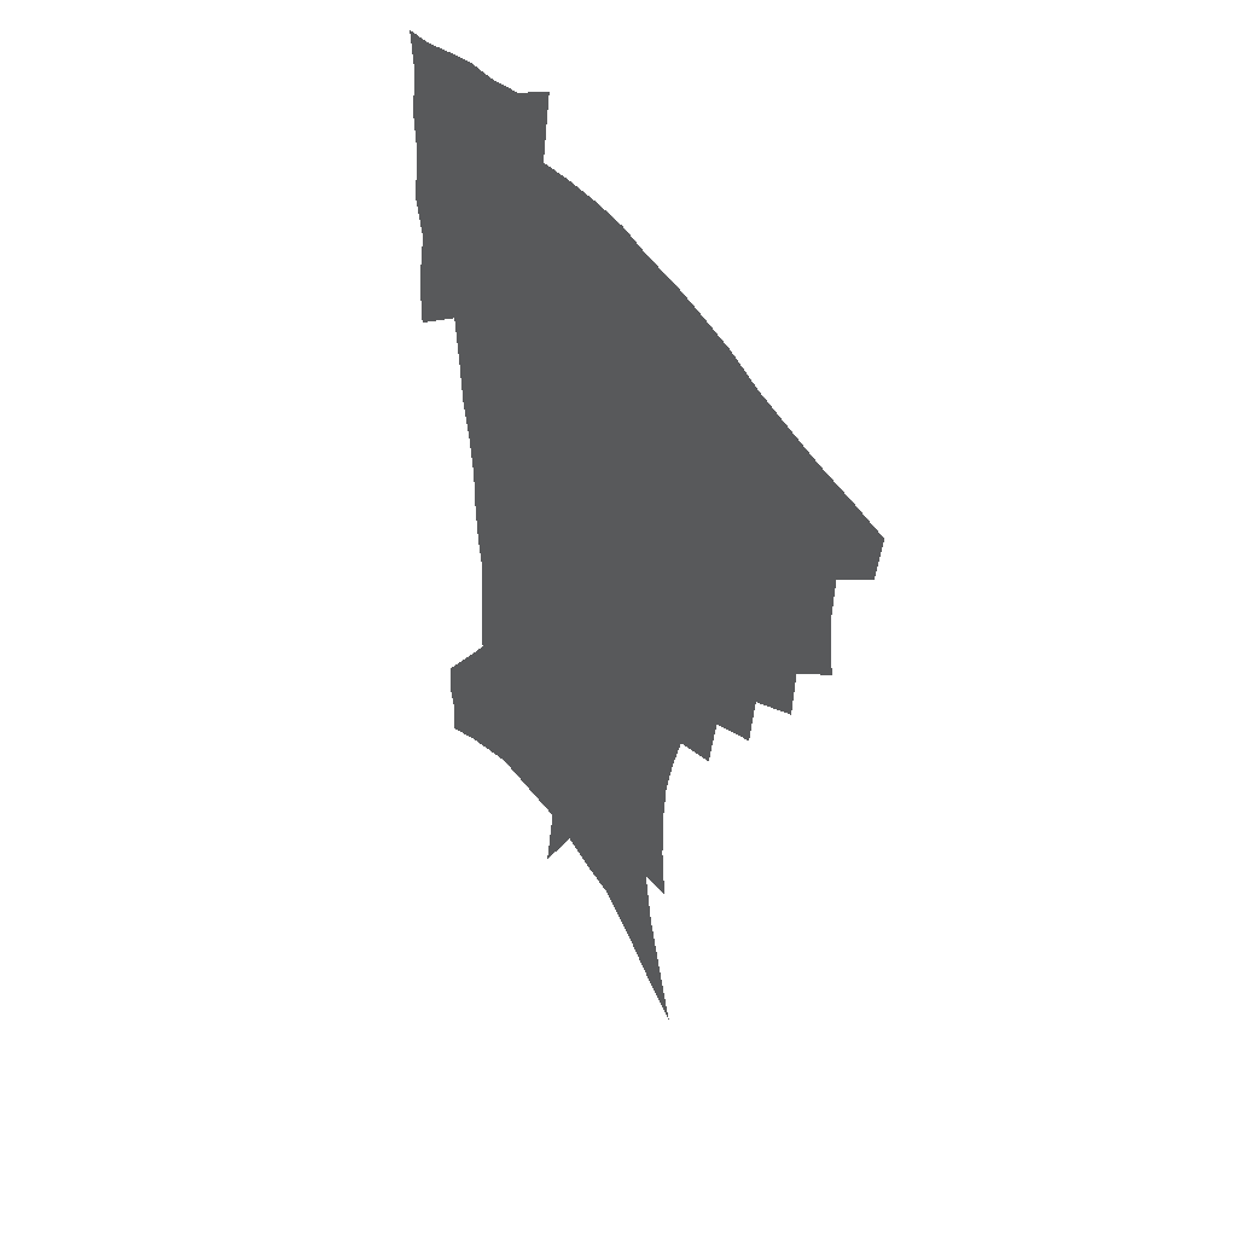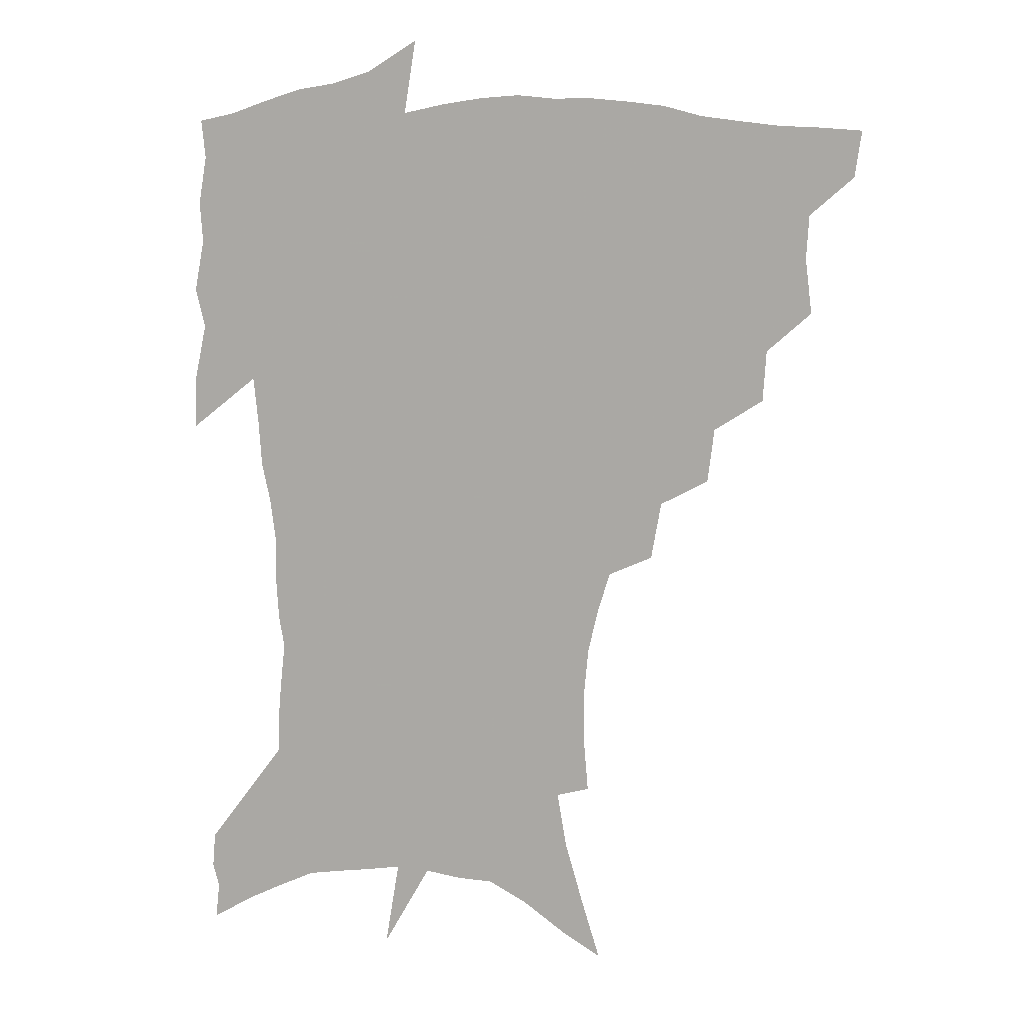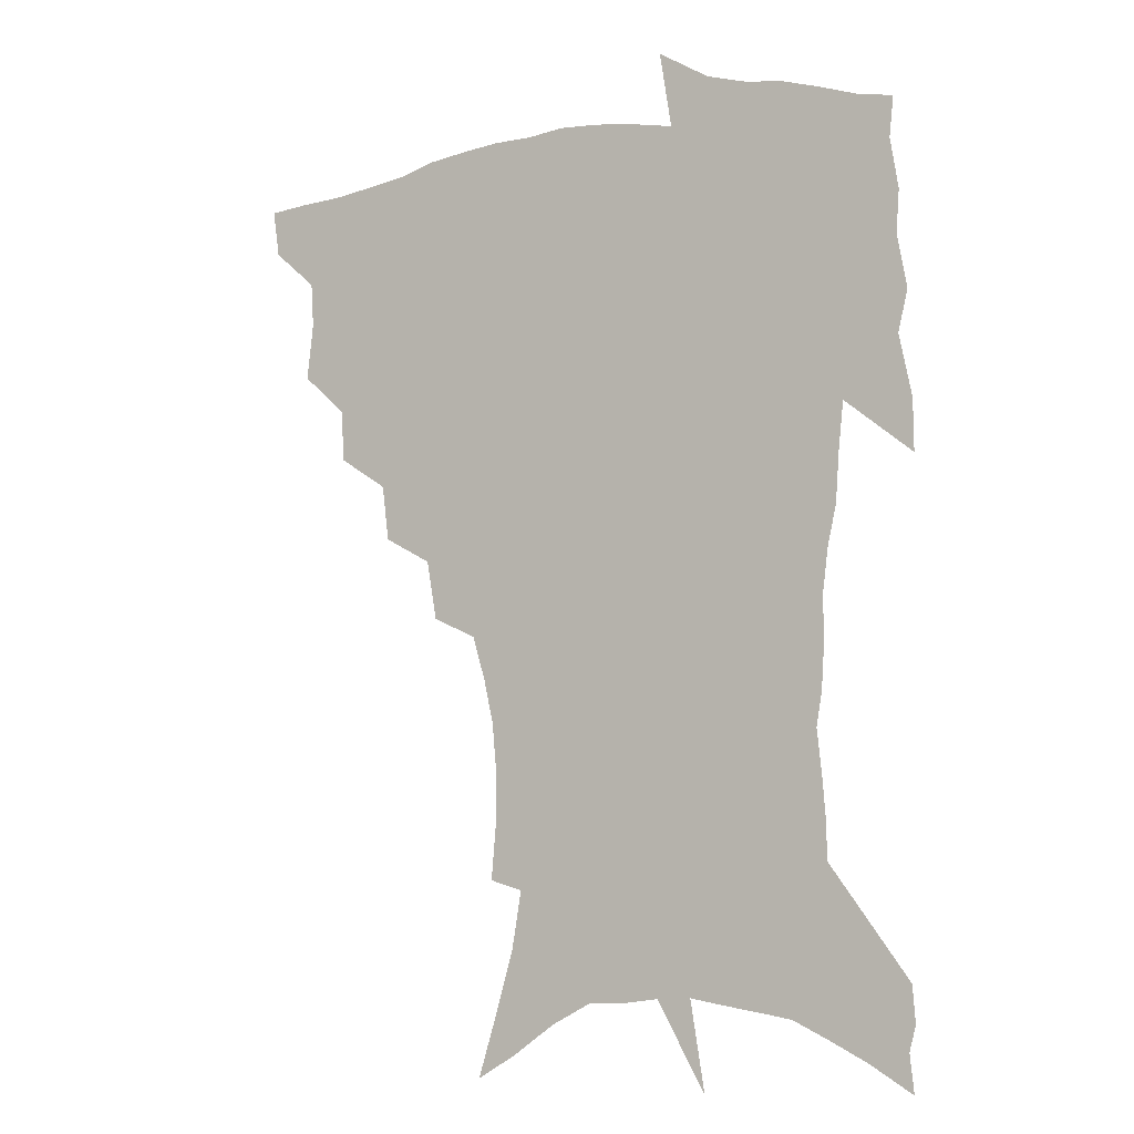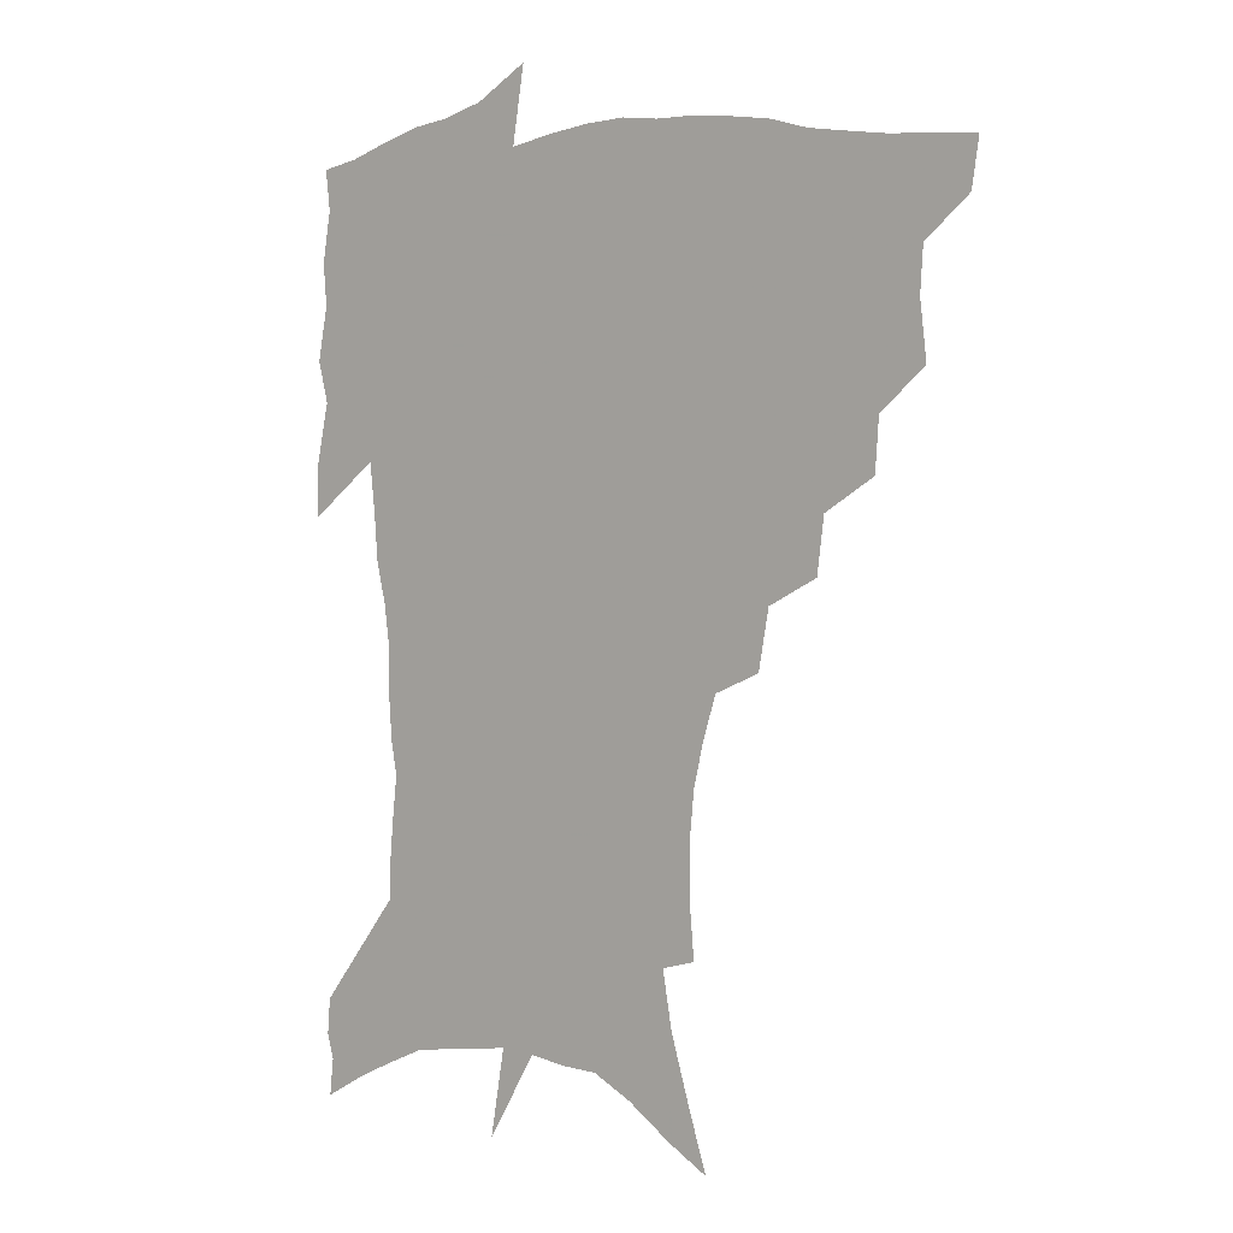
<metadata>
{"format":"obj","ext":"obj","renderer":"f3d","projection":"perspective","resolution":1024,"background":"white","views":[{"elev":46.0,"azim":-120.8,"up":"+Y"},{"elev":9.7,"azim":-164.8,"up":"+Y"},{"elev":-7.2,"azim":30.8,"up":"+Y"},{"elev":4.1,"azim":-143.0,"up":"+Y"}]}
</metadata>
<code>
v 453.6 445.1 0
v 451.1 462.3 0
v 468.6 393.9 0
v 471 414.6 0
v 470.1 430.9 0
v 469 446 0
v 466.4 463.5 0
v 486.5 360.1 0
v 485.2 379.2 0
v 488.3 401.4 0
v 487.1 417.3 0
v 485.5 432.9 0
v 483.7 448.4 0
v 482 464.1 0
v 507.5 328 0
v 504.9 348.2 0
v 505.6 370.9 0
v 505.8 389.5 0
v 504.5 405.1 0
v 503 419.9 0
v 501.6 434.5 0
v 500.1 448.9 0
v 497.1 465.9 0
v 529.4 296.7 0
v 525.6 318.3 0
v 523.9 340.9 0
v 521.6 357.9 0
v 522 378.1 0
v 519.9 391.8 0
v 519 407.3 0
v 517.7 421.8 0
v 516.1 436.2 0
v 514.3 450.8 0
v 511.8 467.8 0
v 554.4 200.4 0
v 556.2 220.8 0
v 556.2 239.4 0
v 554.6 257.2 0
v 551 273.1 0
v 546.1 289.2 0
v 542.2 309.5 0
v 539.5 328.6 0
v 538.2 348.4 0
v 536.5 364.1 0
v 535.7 380.3 0
v 534.7 395 0
v 533.3 409.2 0
v 532.1 423.5 0
v 530.5 438 0
v 528.6 453.1 0
v 526.2 471.6 0
v 549.5 129.9 0
v 556.6 152.9 0
v 563.4 176.1 0
v 566.9 196.8 0
v 567.5 214.9 0
v 567.5 233.1 0
v 566.2 249.8 0
v 563.7 265.2 0
v 560.5 280.4 0
v 557.1 298.8 0
v 554.3 316.5 0
v 552.6 335.2 0
v 551 350.9 0
v 550.1 367.5 0
v 550.1 384.1 0
v 548.6 397.1 0
v 548.6 411.7 0
v 546.6 425.1 0
v 545.4 439 0
v 543.1 455.1 0
v 540.7 473.3 0
v 564.5 138.7 0
v 573.7 167.1 0
v 576.7 186.4 0
v 578.5 206.7 0
v 577.6 221 0
v 577.6 241.5 0
v 576.1 258.3 0
v 574.1 275.7 0
v 570.8 287.4 0
v 568.4 305.2 0
v 566.5 322.7 0
v 564.9 337.6 0
v 564.4 356.3 0
v 563.3 370.5 0
v 562.9 385.6 0
v 561.6 398.1 0
v 561.8 412.8 0
v 560.7 426.1 0
v 559.6 439.9 0
v 558 455.2 0
v 555 474.6 0
v 580.6 150 0
v 586.5 174.2 0
v 588.8 195.1 0
v 588.8 212.2 0
v 588.3 229.6 0
v 587.3 246.5 0
v 585.9 263.3 0
v 583.9 279.3 0
v 581.6 293.8 0
v 579.7 310.3 0
v 578.1 323.3 0
v 577.4 342.5 0
v 576.6 358 0
v 575.8 371.5 0
v 575.7 386.9 0
v 575.6 400.6 0
v 575.1 413.7 0
v 574.1 427.2 0
v 573.6 440.6 0
v 572.7 454.7 0
v 569.6 474.5 0
v 595.3 157.6 0
v 598.7 180.1 0
v 599.1 197.5 0
v 598.8 214.4 0
v 598 229.9 0
v 596.9 248.7 0
v 595.7 265.1 0
v 594.1 282.7 0
v 592.4 296.7 0
v 590.9 311.3 0
v 589.8 327 0
v 589.4 345.3 0
v 588.9 360.4 0
v 588.6 373.7 0
v 588.4 387 0
v 588.6 401.4 0
v 588.3 414.4 0
v 588.4 427.6 0
v 587.9 440.8 0
v 586.3 456 0
v 583.7 475.9 0
v 608.8 158 0
v 609.8 180.6 0
v 609.6 200.3 0
v 608.9 216.8 0
v 608 234.1 0
v 607.1 247.5 0
v 605.7 265.5 0
v 604.3 285 0
v 603.1 299 0
v 602.1 313.6 0
v 601.5 330.5 0
v 601.1 345.9 0
v 601 359.4 0
v 600.9 374.1 0
v 601.3 388.6 0
v 601.4 401.9 0
v 601.6 414.8 0
v 601.9 427.8 0
v 601.4 441.6 0
v 600.2 457.1 0
v 598.4 474.8 0
v 622.5 159.8 0
v 621.1 183.2 0
v 620 201.6 0
v 618.9 220.4 0
v 617.9 235.5 0
v 617 250.6 0
v 616 264.7 0
v 614.5 285.3 0
v 613.8 300.4 0
v 613.2 315.5 0
v 612.9 331 0
v 612.7 346.8 0
v 612.8 359.6 0
v 613.2 375.9 0
v 613.5 388.6 0
v 614.1 402.7 0
v 614.7 414.9 0
v 615.4 427.6 0
v 615.3 441.3 0
v 614.7 456.3 0
v 613.7 472.6 0
v 640.7 127.9 0
v 635.3 160.4 0
v 632.7 181.3 0
v 630.6 201.5 0
v 629 219.5 0
v 627.7 236.8 0
v 626.8 252.4 0
v 626 266.6 0
v 624.9 285.4 0
v 624.6 299.9 0
v 624 317.2 0
v 624.3 330.7 0
v 624.4 345.3 0
v 624.6 360.2 0
v 624.9 375.7 0
v 625.7 387.9 0
v 626.4 401.2 0
v 627.2 414.3 0
v 628 427.1 0
v 629.5 440 0
v 630.4 453.3 0
v 629.7 469.2 0
v 625.2 497 0
v 648.7 158.2 0
v 643.9 181.3 0
v 641.4 199.8 0
v 639.5 217.1 0
v 637.9 234.8 0
v 636.7 251.9 0
v 636.1 266.6 0
v 635.3 284 0
v 635.5 297.8 0
v 635.6 313.2 0
v 635.9 327.8 0
v 636.4 342.2 0
v 636.4 359 0
v 636.9 373.4 0
v 637.8 386.5 0
v 639 398.9 0
v 639.7 413.3 0
v 641 425.6 0
v 642.6 439.2 0
v 643.7 452.2 0
v 644.6 466.5 0
v 644.6 485.2 0
v 661.6 156.2 0
v 656.2 177.6 0
v 653 196.3 0
v 649.9 215.4 0
v 648.5 231.1 0
v 646.9 249.2 0
v 646.4 264.2 0
v 646.5 279 0
v 646.5 294.3 0
v 647.1 308.9 0
v 647.8 323.3 0
v 648.5 338.3 0
v 648.5 355.6 0
v 649.1 370.7 0
v 650.1 384.4 0
v 651.1 399.2 0
v 652.2 412.1 0
v 653.7 425.2 0
v 655.2 437.9 0
v 656.9 450.6 0
v 658.6 464.3 0
v 659.7 480.7 0
v 673.8 154.2 0
v 668.4 173.8 0
v 665.4 190.9 0
v 661.7 209.6 0
v 659.2 227.2 0
v 657.8 243.7 0
v 657.6 258.3 0
v 657.6 273.3 0
v 658.1 288.4 0
v 658.5 303.9 0
v 658.7 321.1 0
v 660.1 335.2 0
v 661.8 349.4 0
v 662.1 365.9 0
v 662.2 382.6 0
v 663.3 396.7 0
v 664.6 410 0
v 665.9 423.8 0
v 667.7 436.2 0
v 669.7 448.8 0
v 672.1 461.6 0
v 673.9 478.5 0
v 687.6 147.7 0
v 682 167.2 0
v 680.8 181 0
v 674.5 202.8 0
v 671.7 219.2 0
v 670.4 234.8 0
v 668.9 251.6 0
v 668.8 266.5 0
v 670.6 279.3 0
v 670.4 296.8 0
v 671.8 311.7 0
v 673.8 326.2 0
v 675.2 342.1 0
v 675.3 360 0
v 675.2 377.5 0
v 676.8 391.9 0
v 677 407.5 0
v 678.5 420.7 0
v 679.9 434.4 0
v 682.3 446.5 0
v 685 458.9 0
v 688.1 474.1 0
v 701.6 140.7 0
v 697.6 157.5 0
v 696.3 171 0
v 694.8 185.3 0
v 687.2 207 0
v 687.2 218.9 0
v 685.9 234.4 0
v 684 251.8 0
v 686.1 263.7 0
v 687.1 279.1 0
v 687.1 297.2 0
v 689.1 312.7 0
v 692.3 327.4 0
v 693.6 345.3 0
v 695.5 362.7 0
v 693 383 0
v 692.4 400.2 0
v 691.3 417.1 0
v 692.8 430.8 0
v 694.4 444.1 0
v 698.2 456.1 0
v 702.1 469.2 0
v 717.2 131.3 0
v 715.7 145 0
v 718.1 154 0
v 717.1 167.1 0
v 721.1 342.4 0
v 720.9 361 0
v 716.1 383.7 0
v 719.8 398.6 0
v 716.1 418.1 0
v 717.2 433.5 0
v 714.2 451.8 0
v 715.7 466.4 0
v 721 496 0
f 5 6 1
f 1 6 2
f 6 7 2
f 9 10 3
f 3 10 4
f 10 11 4
f 4 11 5
f 11 12 5
f 5 12 6
f 12 13 6
f 6 13 7
f 13 14 7
f 16 17 8
f 8 17 9
f 17 18 9
f 9 18 10
f 18 19 10
f 10 19 11
f 19 20 11
f 11 20 12
f 20 21 12
f 12 21 13
f 21 22 13
f 13 22 14
f 22 23 14
f 25 26 15
f 15 26 16
f 26 27 16
f 16 27 17
f 27 28 17
f 17 28 18
f 28 29 18
f 18 29 19
f 29 30 19
f 19 30 20
f 30 31 20
f 20 31 21
f 31 32 21
f 21 32 22
f 32 33 22
f 22 33 23
f 33 34 23
f 40 41 24
f 24 41 25
f 41 42 25
f 25 42 26
f 42 43 26
f 26 43 27
f 43 44 27
f 27 44 28
f 44 45 28
f 28 45 29
f 45 46 29
f 29 46 30
f 46 47 30
f 30 47 31
f 47 48 31
f 31 48 32
f 48 49 32
f 32 49 33
f 49 50 33
f 33 50 34
f 50 51 34
f 55 56 35
f 35 56 36
f 56 57 36
f 36 57 37
f 57 58 37
f 37 58 38
f 58 59 38
f 38 59 39
f 59 60 39
f 39 60 40
f 60 61 40
f 40 61 41
f 61 62 41
f 41 62 42
f 62 63 42
f 42 63 43
f 63 64 43
f 43 64 44
f 64 65 44
f 44 65 45
f 65 66 45
f 45 66 46
f 66 67 46
f 46 67 47
f 67 68 47
f 47 68 48
f 68 69 48
f 48 69 49
f 69 70 49
f 49 70 50
f 70 71 50
f 50 71 51
f 71 72 51
f 52 73 53
f 73 74 53
f 53 74 54
f 74 75 54
f 54 75 55
f 75 76 55
f 55 76 56
f 76 77 56
f 56 77 57
f 77 78 57
f 57 78 58
f 78 79 58
f 58 79 59
f 79 80 59
f 59 80 60
f 80 81 60
f 60 81 61
f 81 82 61
f 61 82 62
f 82 83 62
f 62 83 63
f 83 84 63
f 63 84 64
f 84 85 64
f 64 85 65
f 85 86 65
f 65 86 66
f 86 87 66
f 66 87 67
f 87 88 67
f 67 88 68
f 88 89 68
f 68 89 69
f 89 90 69
f 69 90 70
f 90 91 70
f 70 91 71
f 91 92 71
f 71 92 72
f 92 93 72
f 73 94 74
f 94 95 74
f 74 95 75
f 95 96 75
f 75 96 76
f 96 97 76
f 76 97 77
f 97 98 77
f 77 98 78
f 98 99 78
f 78 99 79
f 99 100 79
f 79 100 80
f 100 101 80
f 80 101 81
f 101 102 81
f 81 102 82
f 102 103 82
f 82 103 83
f 103 104 83
f 83 104 84
f 104 105 84
f 84 105 85
f 105 106 85
f 85 106 86
f 106 107 86
f 86 107 87
f 107 108 87
f 87 108 88
f 108 109 88
f 88 109 89
f 109 110 89
f 89 110 90
f 110 111 90
f 90 111 91
f 111 112 91
f 91 112 92
f 112 113 92
f 92 113 93
f 113 114 93
f 94 115 95
f 115 116 95
f 95 116 96
f 116 117 96
f 96 117 97
f 117 118 97
f 97 118 98
f 118 119 98
f 98 119 99
f 119 120 99
f 99 120 100
f 120 121 100
f 100 121 101
f 121 122 101
f 101 122 102
f 122 123 102
f 102 123 103
f 123 124 103
f 103 124 104
f 124 125 104
f 104 125 105
f 125 126 105
f 105 126 106
f 126 127 106
f 106 127 107
f 127 128 107
f 107 128 108
f 128 129 108
f 108 129 109
f 129 130 109
f 109 130 110
f 130 131 110
f 110 131 111
f 131 132 111
f 111 132 112
f 132 133 112
f 112 133 113
f 133 134 113
f 113 134 114
f 134 135 114
f 115 136 116
f 136 137 116
f 116 137 117
f 137 138 117
f 117 138 118
f 138 139 118
f 118 139 119
f 139 140 119
f 119 140 120
f 140 141 120
f 120 141 121
f 141 142 121
f 121 142 122
f 142 143 122
f 122 143 123
f 143 144 123
f 123 144 124
f 144 145 124
f 124 145 125
f 145 146 125
f 125 146 126
f 146 147 126
f 126 147 127
f 147 148 127
f 127 148 128
f 148 149 128
f 128 149 129
f 149 150 129
f 129 150 130
f 150 151 130
f 130 151 131
f 151 152 131
f 131 152 132
f 152 153 132
f 132 153 133
f 153 154 133
f 133 154 134
f 154 155 134
f 134 155 135
f 155 156 135
f 136 157 137
f 157 158 137
f 137 158 138
f 158 159 138
f 138 159 139
f 159 160 139
f 139 160 140
f 160 161 140
f 140 161 141
f 161 162 141
f 141 162 142
f 162 163 142
f 142 163 143
f 163 164 143
f 143 164 144
f 164 165 144
f 144 165 145
f 165 166 145
f 145 166 146
f 166 167 146
f 146 167 147
f 167 168 147
f 147 168 148
f 168 169 148
f 148 169 149
f 169 170 149
f 149 170 150
f 170 171 150
f 150 171 151
f 171 172 151
f 151 172 152
f 172 173 152
f 152 173 153
f 173 174 153
f 153 174 154
f 174 175 154
f 154 175 155
f 175 176 155
f 155 176 156
f 176 177 156
f 178 179 157
f 157 179 158
f 179 180 158
f 158 180 159
f 180 181 159
f 159 181 160
f 181 182 160
f 160 182 161
f 182 183 161
f 161 183 162
f 183 184 162
f 162 184 163
f 184 185 163
f 163 185 164
f 185 186 164
f 164 186 165
f 186 187 165
f 165 187 166
f 187 188 166
f 166 188 167
f 188 189 167
f 167 189 168
f 189 190 168
f 168 190 169
f 190 191 169
f 169 191 170
f 191 192 170
f 170 192 171
f 192 193 171
f 171 193 172
f 193 194 172
f 172 194 173
f 194 195 173
f 173 195 174
f 195 196 174
f 174 196 175
f 196 197 175
f 175 197 176
f 197 198 176
f 176 198 177
f 198 199 177
f 179 201 180
f 201 202 180
f 180 202 181
f 202 203 181
f 181 203 182
f 203 204 182
f 182 204 183
f 204 205 183
f 183 205 184
f 205 206 184
f 184 206 185
f 206 207 185
f 185 207 186
f 207 208 186
f 186 208 187
f 208 209 187
f 187 209 188
f 209 210 188
f 188 210 189
f 210 211 189
f 189 211 190
f 211 212 190
f 190 212 191
f 212 213 191
f 191 213 192
f 213 214 192
f 192 214 193
f 214 215 193
f 193 215 194
f 215 216 194
f 194 216 195
f 216 217 195
f 195 217 196
f 217 218 196
f 196 218 197
f 218 219 197
f 197 219 198
f 219 220 198
f 198 220 199
f 220 221 199
f 199 221 200
f 221 222 200
f 201 223 202
f 223 224 202
f 202 224 203
f 224 225 203
f 203 225 204
f 225 226 204
f 204 226 205
f 226 227 205
f 205 227 206
f 227 228 206
f 206 228 207
f 228 229 207
f 207 229 208
f 229 230 208
f 208 230 209
f 230 231 209
f 209 231 210
f 231 232 210
f 210 232 211
f 232 233 211
f 211 233 212
f 233 234 212
f 212 234 213
f 234 235 213
f 213 235 214
f 235 236 214
f 214 236 215
f 236 237 215
f 215 237 216
f 237 238 216
f 216 238 217
f 238 239 217
f 217 239 218
f 239 240 218
f 218 240 219
f 240 241 219
f 219 241 220
f 241 242 220
f 220 242 221
f 242 243 221
f 221 243 222
f 243 244 222
f 223 245 224
f 245 246 224
f 224 246 225
f 246 247 225
f 225 247 226
f 247 248 226
f 226 248 227
f 248 249 227
f 227 249 228
f 249 250 228
f 228 250 229
f 250 251 229
f 229 251 230
f 251 252 230
f 230 252 231
f 252 253 231
f 231 253 232
f 253 254 232
f 232 254 233
f 254 255 233
f 233 255 234
f 255 256 234
f 234 256 235
f 256 257 235
f 235 257 236
f 257 258 236
f 236 258 237
f 258 259 237
f 237 259 238
f 259 260 238
f 238 260 239
f 260 261 239
f 239 261 240
f 261 262 240
f 240 262 241
f 262 263 241
f 241 263 242
f 263 264 242
f 242 264 243
f 264 265 243
f 243 265 244
f 265 266 244
f 245 267 246
f 267 268 246
f 246 268 247
f 268 269 247
f 247 269 248
f 269 270 248
f 248 270 249
f 270 271 249
f 249 271 250
f 271 272 250
f 250 272 251
f 272 273 251
f 251 273 252
f 273 274 252
f 252 274 253
f 274 275 253
f 253 275 254
f 275 276 254
f 254 276 255
f 276 277 255
f 255 277 256
f 277 278 256
f 256 278 257
f 278 279 257
f 257 279 258
f 279 280 258
f 258 280 259
f 280 281 259
f 259 281 260
f 281 282 260
f 260 282 261
f 282 283 261
f 261 283 262
f 283 284 262
f 262 284 263
f 284 285 263
f 263 285 264
f 285 286 264
f 264 286 265
f 286 287 265
f 265 287 266
f 287 288 266
f 267 289 268
f 289 290 268
f 268 290 269
f 290 291 269
f 269 291 270
f 291 292 270
f 270 292 271
f 292 293 271
f 271 293 272
f 293 294 272
f 272 294 273
f 294 295 273
f 273 295 274
f 295 296 274
f 274 296 275
f 296 297 275
f 275 297 276
f 297 298 276
f 276 298 277
f 298 299 277
f 277 299 278
f 299 300 278
f 278 300 279
f 300 301 279
f 279 301 280
f 301 302 280
f 280 302 281
f 302 303 281
f 281 303 282
f 303 304 282
f 282 304 283
f 304 305 283
f 283 305 284
f 305 306 284
f 284 306 285
f 306 307 285
f 285 307 286
f 307 308 286
f 286 308 287
f 308 309 287
f 287 309 288
f 309 310 288
f 289 311 290
f 311 312 290
f 290 312 291
f 312 313 291
f 291 313 292
f 313 314 292
f 292 314 293
f 303 315 304
f 315 316 304
f 304 316 305
f 316 317 305
f 305 317 306
f 317 318 306
f 306 318 307
f 318 319 307
f 307 319 308
f 319 320 308
f 308 320 309
f 320 321 309
f 309 321 310
f 321 322 310

</code>
